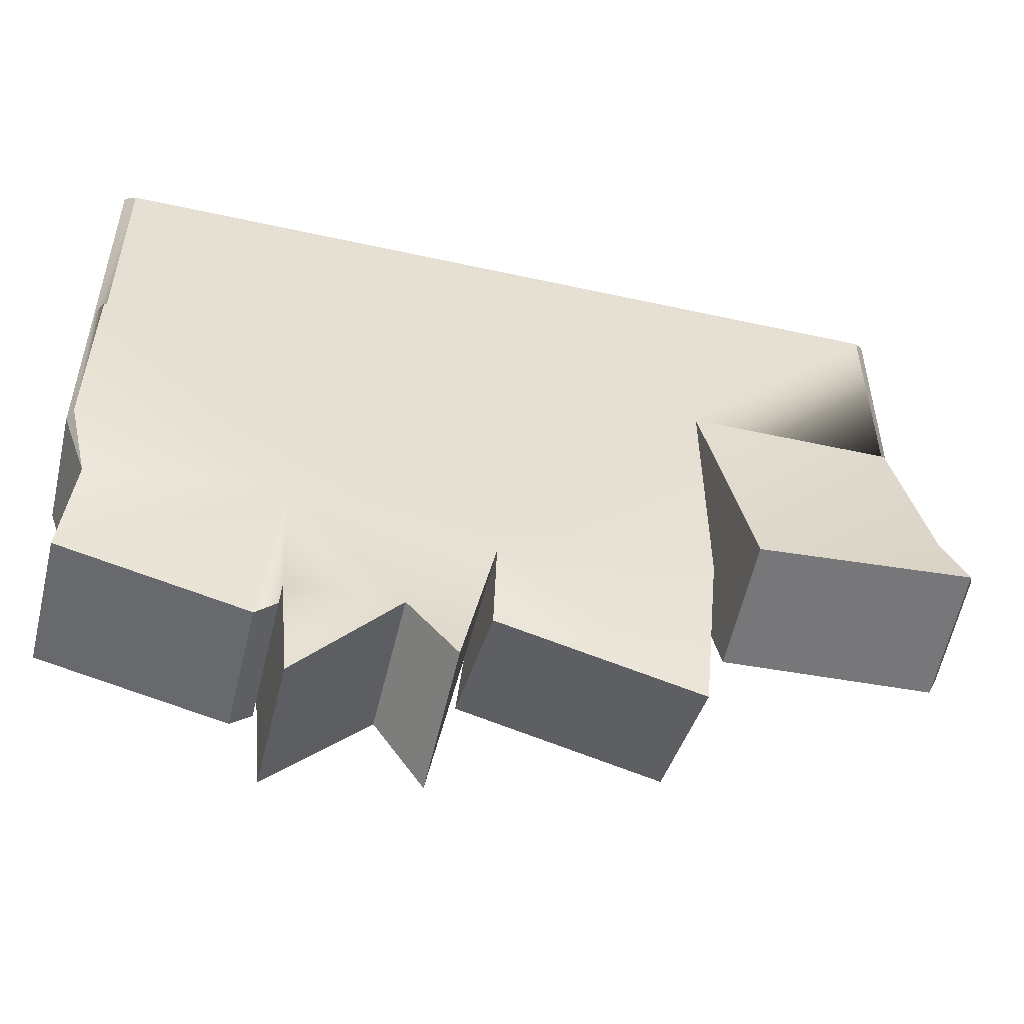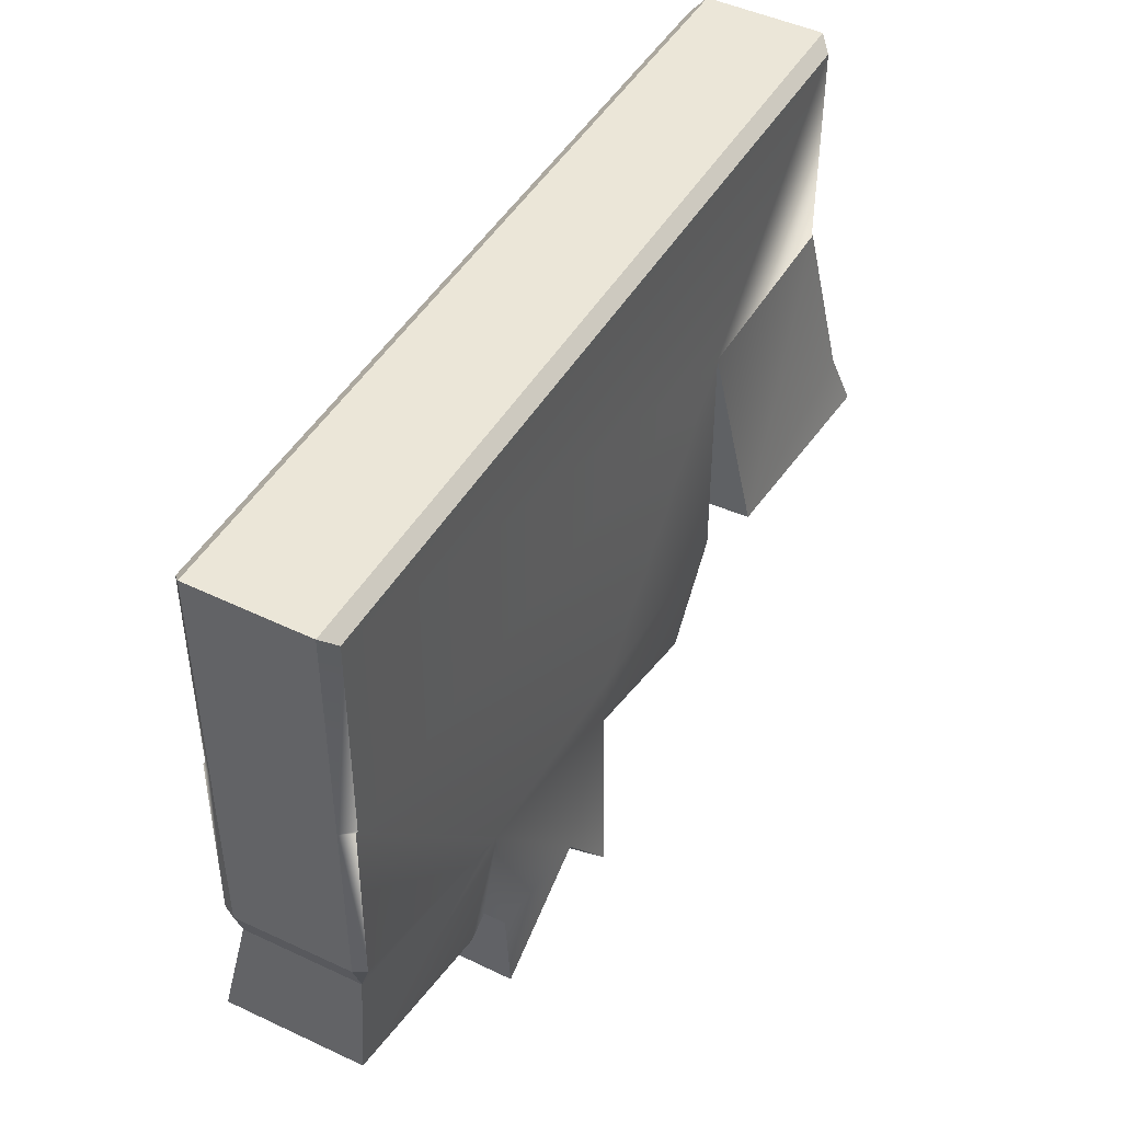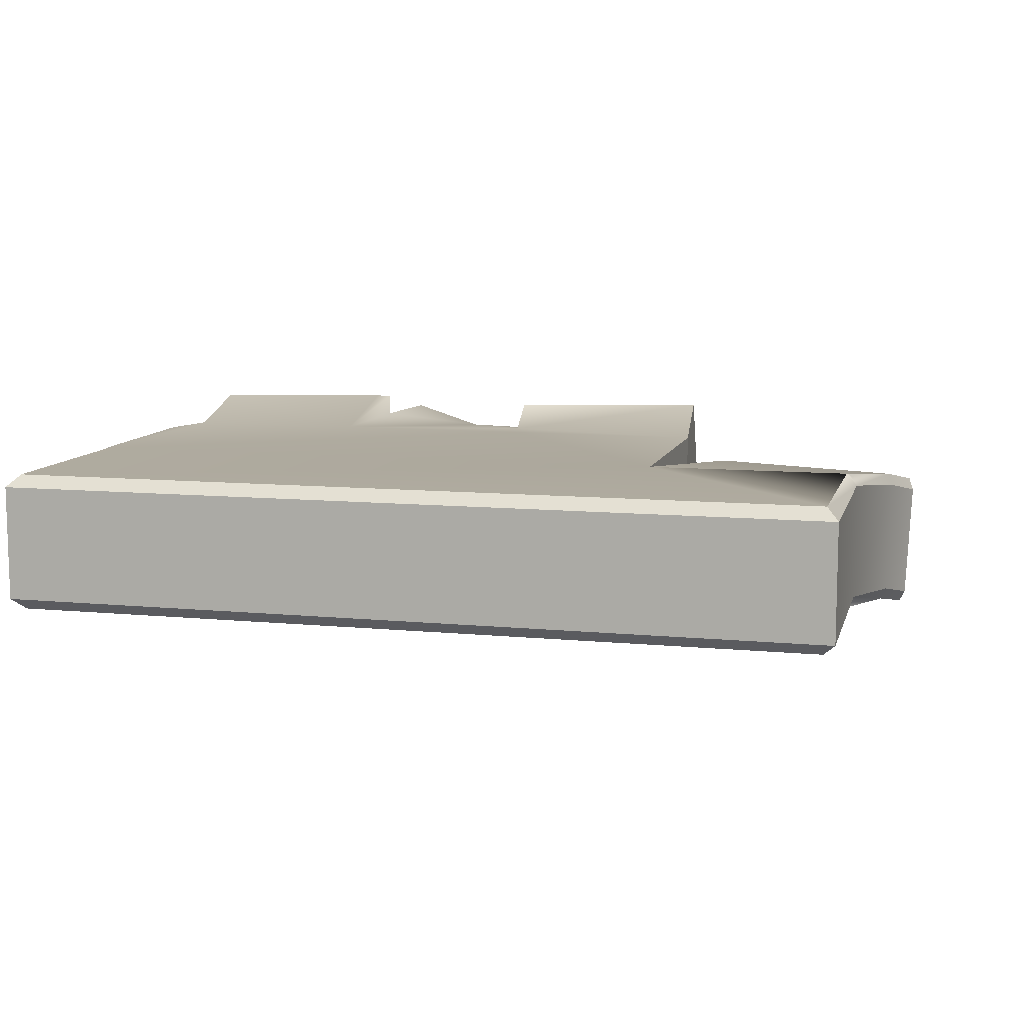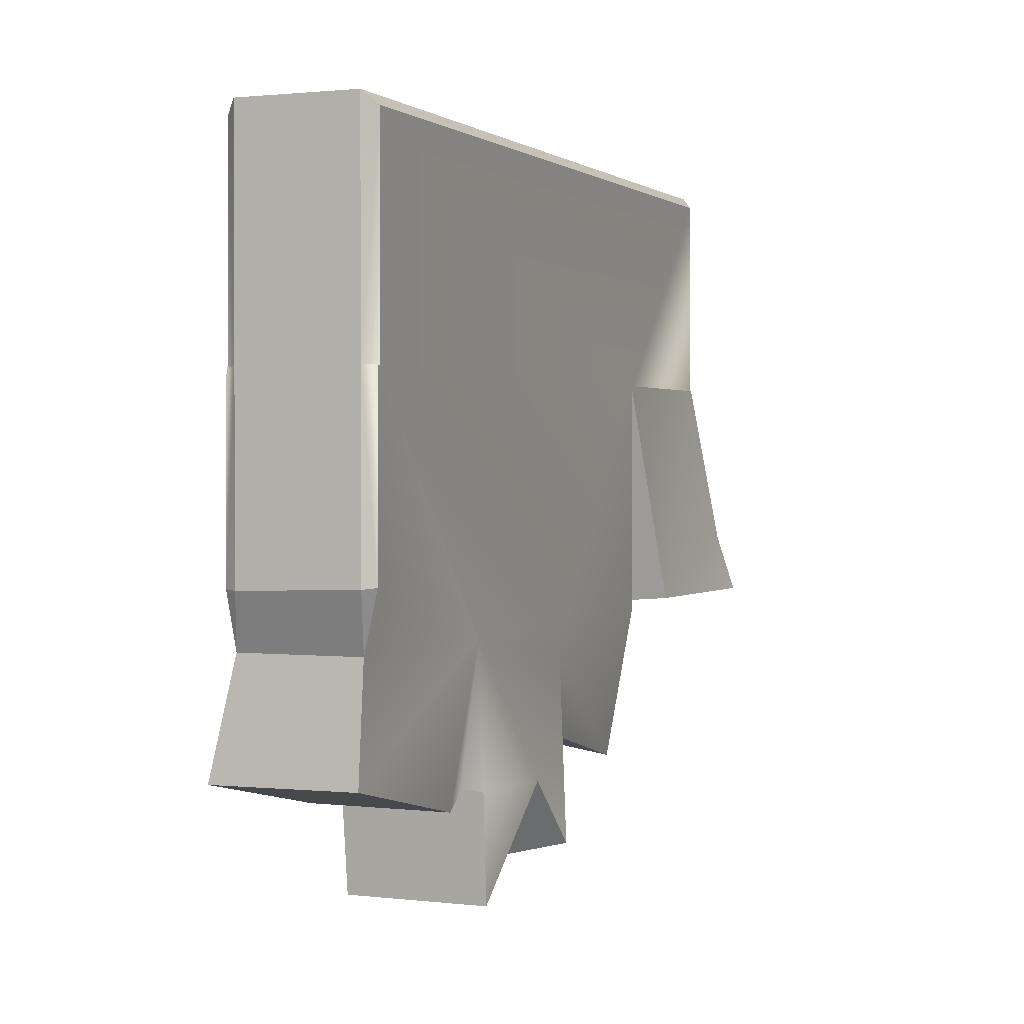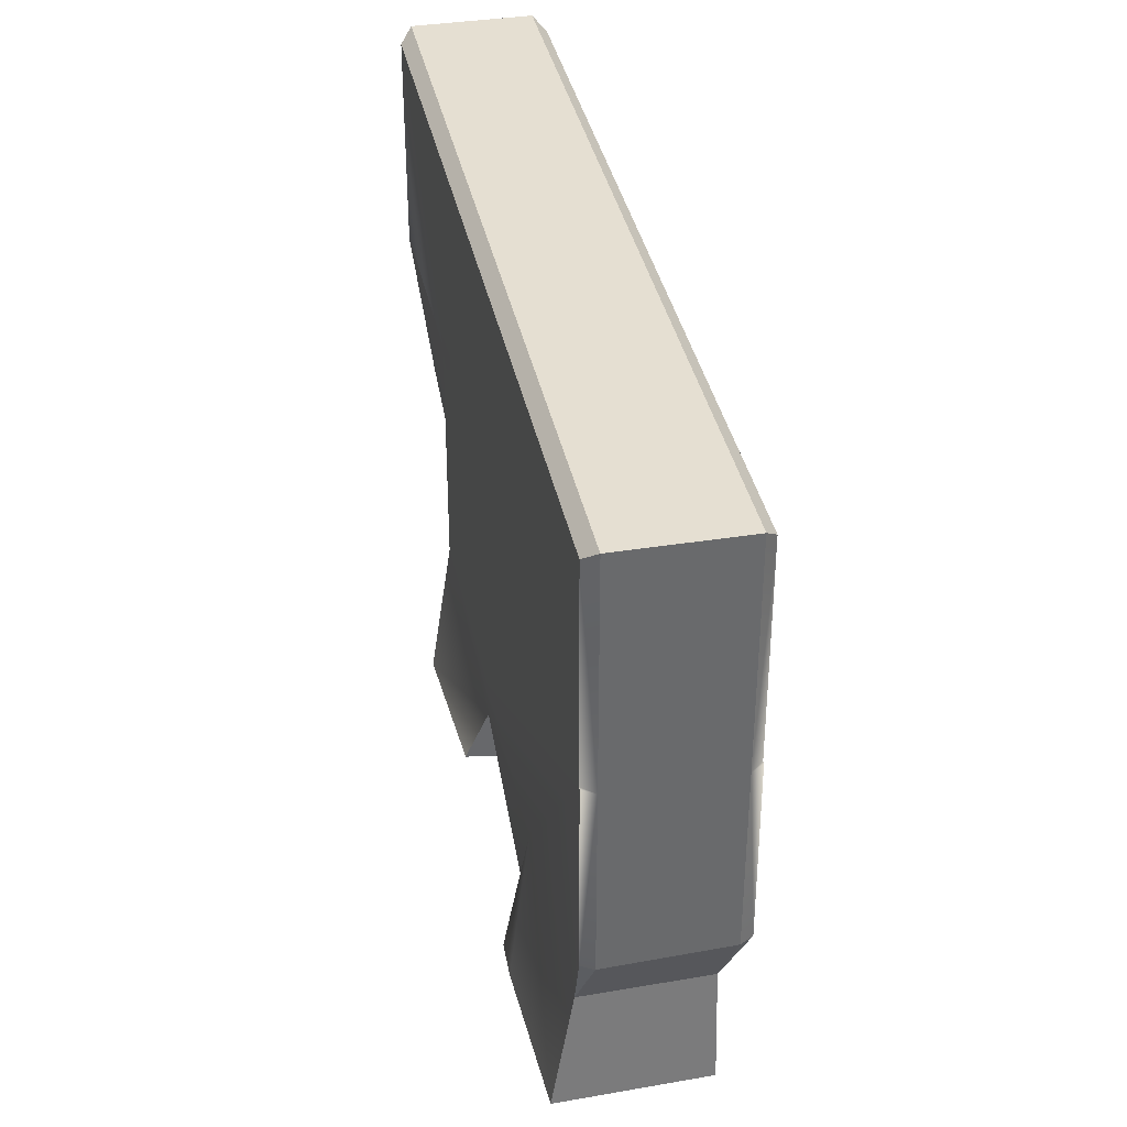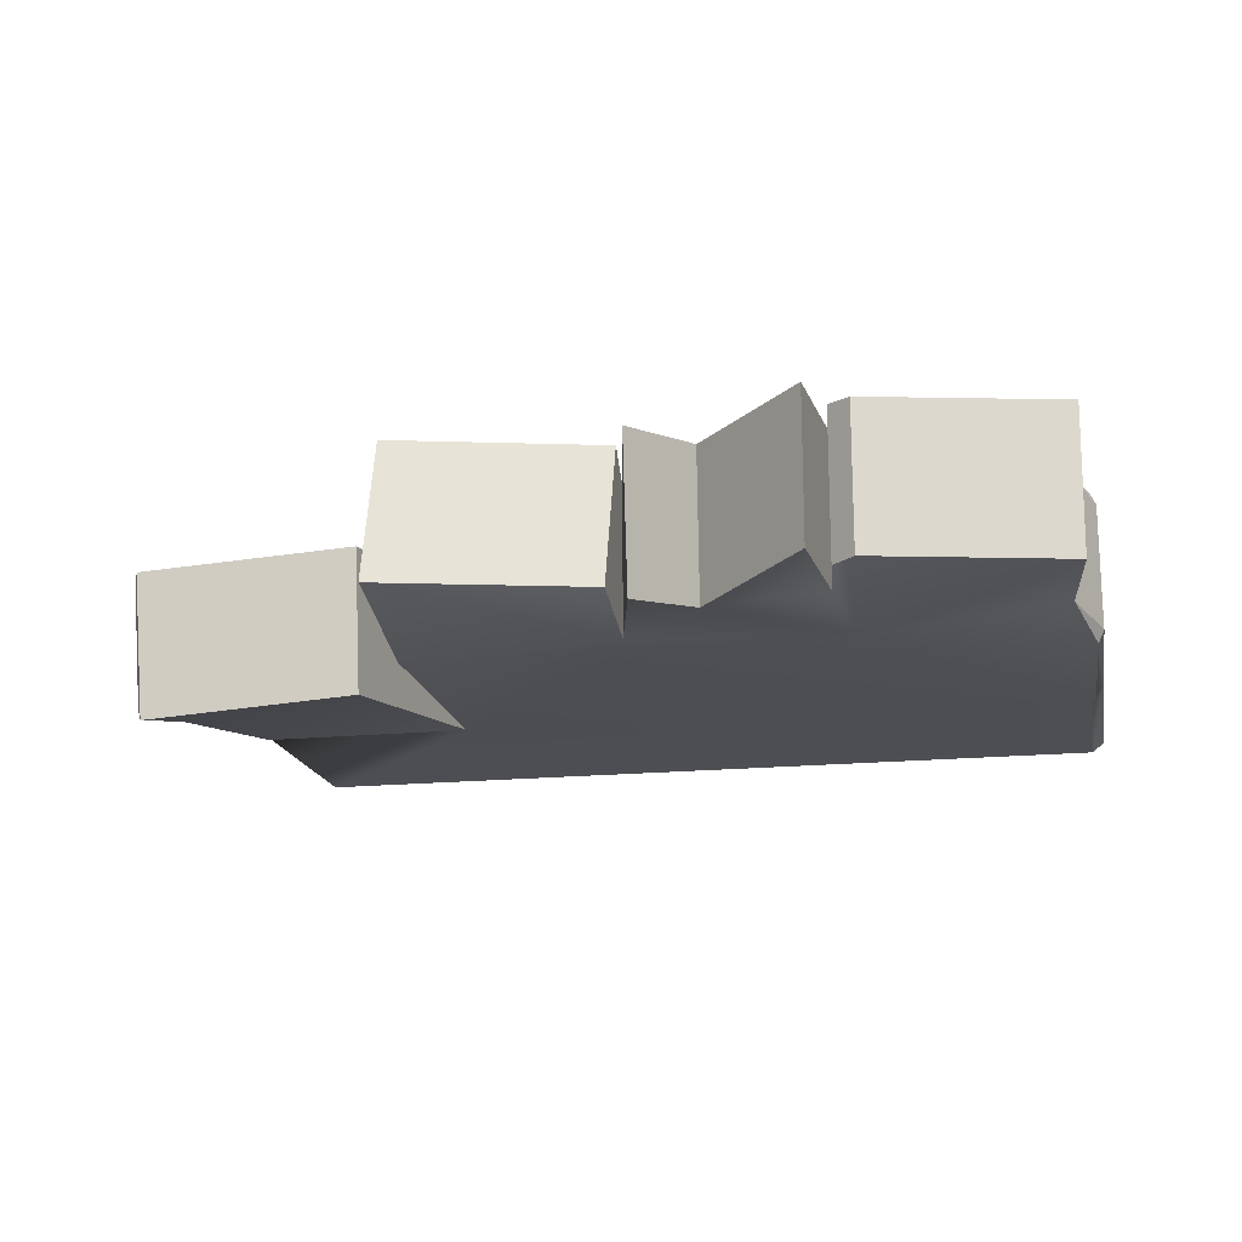
<metadata>
{"format":"obj","ext":"obj","renderer":"f3d","projection":"perspective","resolution":1024,"background":"white","views":[{"elev":-51.4,"azim":166.5,"up":"+Y"},{"elev":46.2,"azim":118.9,"up":"+Y"},{"elev":9.7,"azim":-165.9,"up":"+Z"},{"elev":1.5,"azim":112.4,"up":"+Y"},{"elev":37.5,"azim":78.4,"up":"+Y"},{"elev":-17.6,"azim":10.9,"up":"+Z"}]}
</metadata>
<code>
g Boss_Color_186
v 17.3 -7.486 2.941
v 17.19 -7.486 2.941
v 17.63 -7.486 2.441
v -17.3 -7.486 2.941
v -17.63 -7.486 2.441
v -17.19 -7.486 2.941
v -8.621 -7.486 2.935
v -17.3 -7.486 2.941
v -17.19 -7.486 2.941
v 8.708 -17.53 2.941
v 8.399 -23.29 3.923
v 8.399 -23.29 2.989
v -10.55 -17.52 1.883
v -19.4 -17.78 1.297
v -18.55 -15.06 1.883
v 17.19 -7.486 -2.941
v 17.3 -7.486 -2.941
v 17.63 -7.486 -2.441
v -17.3 -7.486 -2.941
v -17.19 -7.486 -2.941
v -17.63 -7.486 -2.441
v -8.621 -7.486 -2.941
v -17.19 -7.486 -2.941
v -17.3 -7.486 -2.941
v -10.39 -17.06 -3.969
v -18.4 -14.6 -3.969
v -19.15 -17.07 -4.538
v 8.399 -23.29 -3.007
v 8.399 -23.29 -2.074
v 8.708 -17.53 -2.941
v 17.63 -15.28 2.441
v 16.66 -17.53 2.941
v 17.39 -15.25 2.941
v 17.39 -15.07 -2.941
v 16.6 -17.53 -2.026
v 17.63 -15.13 -2.441
v -18.75 -14.96 1.386
v -19.59 -17.34 0.8324
v -19.4 -16.76 -4.011
v -18.62 -14.58 -3.471
v -19.59 -17.34 0.8324
v -18.75 -14.96 1.386
v -18.55 -15.06 1.883
v -19.4 -17.78 1.297
v 17.13 1.306 2.941
v -17.13 1.306 2.941
v -17.63 1.806 2.441
v 17.63 1.806 2.441
v 17.63 -7.486 2.441
v 17.63 -7.486 -2.441
v 17.63 -15.13 -2.441
v 17.63 -15.28 2.441
v 17.39 -15.25 2.941
v 17.3 -7.486 2.941
v 17.63 -7.486 2.441
v 17.63 -15.28 2.441
v 17.63 -7.486 2.441
v 17.19 -7.486 2.941
v 17.13 1.306 2.941
v 17.63 1.806 2.441
v -17.13 1.306 2.941
v -17.19 -7.486 2.941
v -17.63 -7.486 2.441
v -17.63 1.806 2.441
v -17.63 -7.486 2.441
v -17.3 -7.486 2.941
v -18.55 -15.06 1.883
v -18.75 -14.96 1.386
v -8.704 -17.53 2.941
v -8.621 -7.486 2.935
v 0.002028 -17.53 2.941
v 17.19 -7.486 2.941
v 8.708 -17.53 2.941
v 16.66 -17.53 2.941
v 17.3 -7.486 2.941
v 17.39 -15.25 2.941
v -17.3 -7.486 2.941
v -10.55 -17.52 1.883
v -18.55 -15.06 1.883
v -18.75 -14.96 1.386
v -18.62 -14.58 -3.471
v -17.63 -7.486 -2.441
v -17.63 -7.486 2.441
v 16.66 -17.53 2.941
v 17.11 -22.21 3.857
v 8.708 -17.53 2.941
v 9.275 -24 3.857
v 8.399 -23.29 3.923
v -8.118 -23.09 3.914
v 0.2504 -18.97 2.941
v 0.36 -20.92 3.914
v -8.704 -17.53 2.941
v 0.002028 -17.53 2.941
v 8.708 -17.53 2.941
v 3.865 -24.17 2.411
v 1.886 -27.64 1.881
v 8.399 -23.29 2.989
v 7.973 -27.72 2.941
v -8.118 -23.09 3.914
v -8.338 -24.05 -1.885
v -8.704 -17.53 -2.941
v -8.704 -17.53 2.941
v 0.36 -20.92 3.914
v 0.1407 -21.88 -1.885
v -8.338 -24.05 -1.885
v -8.118 -23.09 3.914
v 0.2504 -18.97 2.941
v 0.2504 -18.97 -2.941
v 0.1407 -21.88 -1.885
v 0.36 -20.92 3.914
v 1.886 -27.64 1.881
v 1.804 -26.24 -3.832
v 0.2504 -18.97 -2.941
v 0.2504 -18.97 2.941
v 3.865 -24.17 2.411
v 7.973 -27.72 2.941
v 7.973 -27.72 -2.941
v 3.824 -23.47 -3.387
v -19.4 -17.78 1.297
v -10.55 -17.52 1.883
v -10.39 -17.06 -3.969
v -19.15 -17.07 -4.538
v -19.4 -16.76 -4.011
v -19.59 -17.34 0.8324
v -19.4 -17.78 1.297
v -19.15 -17.07 -4.538
v -19.4 -16.76 -4.011
v -19.15 -17.07 -4.538
v -18.4 -14.6 -3.969
v -18.62 -14.58 -3.471
v 17.13 1.306 -2.941
v 17.63 1.806 -2.441
v -17.63 1.806 -2.441
v -17.13 1.306 -2.941
v -17.63 -7.486 2.441
v -17.63 -7.486 -2.441
v -17.63 1.806 -2.441
v -17.63 1.806 2.441
v 17.63 -7.486 -2.441
v 17.3 -7.486 -2.941
v 17.39 -15.07 -2.941
v 17.63 -15.13 -2.441
v 17.63 -7.486 -2.441
v 17.63 1.806 -2.441
v 17.13 1.306 -2.941
v 17.19 -7.486 -2.941
v -17.63 -7.486 -2.441
v -17.19 -7.486 -2.941
v -17.13 1.306 -2.941
v -17.63 1.806 -2.441
v -17.63 -7.486 -2.441
v -18.62 -14.58 -3.471
v -18.4 -14.6 -3.969
v -17.3 -7.486 -2.941
v -8.704 -17.53 -2.941
v 0.002028 -17.53 -2.941
v -8.621 -7.486 -2.941
v 17.19 -7.486 -2.941
v 8.708 -17.53 -2.941
v 8.708 -17.53 -2.941
v 17.3 -7.486 -2.941
v 17.39 -15.07 -2.941
v 17.39 -15.07 -2.941
v 16.6 -17.53 -2.026
v -10.39 -17.06 -3.969
v -17.3 -7.486 -2.941
v -18.4 -14.6 -3.969
v 17.63 1.806 2.441
v -17.63 1.806 2.441
v -17.63 1.806 -2.441
v 17.63 1.806 -2.441
v 17.63 -7.486 2.441
v 17.63 1.806 2.441
v 17.63 1.806 -2.441
v 17.63 -7.486 -2.441
v -8.338 -24.05 -1.885
v 0.1407 -21.88 -1.885
v 0.2504 -18.97 -2.941
v -8.704 -17.53 -2.941
v 0.002028 -17.53 -2.941
v 8.708 -17.53 -2.941
v 3.824 -23.47 -3.387
v 1.804 -26.24 -3.832
v 8.399 -23.29 -3.007
v 7.973 -27.72 -2.941
v -10.39 -17.06 -3.969
v -10.55 -17.52 1.883
v -8.621 -7.486 2.935
v -8.621 -7.486 -2.941
v -8.704 -17.53 2.941
v -8.704 -17.53 -2.941
v -8.621 -7.486 -2.941
v -8.621 -7.486 2.935
v 17.04 -22.16 -2.026
v 16.6 -17.53 -2.026
v 8.708 -17.53 -2.941
v 8.708 -17.53 -2.941
v 9.275 -24 -2.026
v 8.399 -23.29 -2.074
v 8.399 -23.29 2.989
v 8.399 -23.29 -2.074
v 7.973 -27.72 2.941
v 7.973 -27.72 -2.941
v 8.399 -23.29 -3.007
v 17.11 -22.21 3.857
v 17.04 -22.16 -2.026
v 9.275 -24 -2.026
v 9.275 -24 3.857
v 16.66 -17.53 2.941
v 16.6 -17.53 -2.026
v 17.04 -22.16 -2.026
v 17.11 -22.21 3.857
v 17.63 -15.13 -2.441
v 16.6 -17.53 -2.026
v 16.66 -17.53 2.941
v 17.63 -15.28 2.441
v 9.275 -24 -2.026
v 8.399 -23.29 -2.074
v 8.399 -23.29 2.989
v 9.275 -24 3.857
v 8.399 -23.29 3.923
v 1.886 -27.64 1.881
v 3.865 -24.17 2.411
v 3.824 -23.47 -3.387
v 1.804 -26.24 -3.832
v 17.13 1.306 2.941
v 17.19 -7.486 2.941
v -8.621 -7.486 2.935
v -17.13 1.306 2.941
v -17.19 -7.486 2.941
v 17.19 -7.486 -2.941
v 17.13 1.306 -2.941
v -8.621 -7.486 -2.941
v -17.13 1.306 -2.941
v -17.19 -7.486 -2.941
g Boss_Color_186_0
f 3 2 1
f 6 5 4
f 9 8 7
f 12 11 10
f 15 14 13
f 18 17 16
f 21 20 19
f 24 23 22
f 27 26 25
f 30 29 28
f 33 32 31
f 36 35 34
f 39 38 37
f 40 39 37
f 43 42 41
f 44 43 41
f 47 46 45
f 48 47 45
f 51 50 49
f 52 51 49
f 55 54 53
f 56 55 53
f 59 58 57
f 60 59 57
f 63 62 61
f 64 63 61
f 67 66 65
f 68 67 65
f 71 70 69
f 72 70 71
f 73 72 71
f 72 73 74
f 75 72 74
f 74 76 75
f 78 70 77
f 79 78 77
f 82 81 80
f 83 82 80
f 86 85 84
f 87 85 86
f 87 86 88
f 91 90 89
f 92 89 90
f 93 92 90
f 94 93 90
f 95 94 90
f 96 95 90
f 97 94 95
f 98 97 95
f 101 100 99
f 102 101 99
f 105 104 103
f 106 105 103
f 109 108 107
f 110 109 107
f 113 112 111
f 114 113 111
f 117 116 115
f 118 117 115
f 121 120 119
f 122 121 119
f 125 124 123
f 126 125 123
f 129 128 127
f 130 129 127
f 133 132 131
f 134 133 131
f 137 136 135
f 138 137 135
f 141 140 139
f 142 141 139
f 145 144 143
f 146 145 143
f 149 148 147
f 150 149 147
f 153 152 151
f 154 153 151
f 157 156 155
f 158 156 157
f 158 159 156
f 160 159 158
f 160 158 161
f 162 160 161
f 161 163 162
f 160 162 164
f 166 157 165
f 167 166 165
f 170 169 168
f 171 170 168
f 174 173 172
f 175 174 172
f 178 177 176
f 176 179 178
f 179 180 178
f 180 181 178
f 181 182 178
f 182 183 178
f 182 181 184
f 185 182 184
f 188 187 186
f 189 188 186
f 192 191 190
f 193 192 190
f 196 195 194
f 197 196 194
f 197 194 198
f 198 199 197
f 202 201 200
f 203 201 202
f 204 201 203
f 207 206 205
f 208 207 205
f 211 210 209
f 212 211 209
f 215 214 213
f 216 215 213
f 219 218 217
f 217 220 219
f 220 221 219
f 224 223 222
f 225 224 222
f 228 227 226
f 229 228 226
f 230 228 229
f 233 232 231
f 234 232 233
f 235 234 233

</code>
